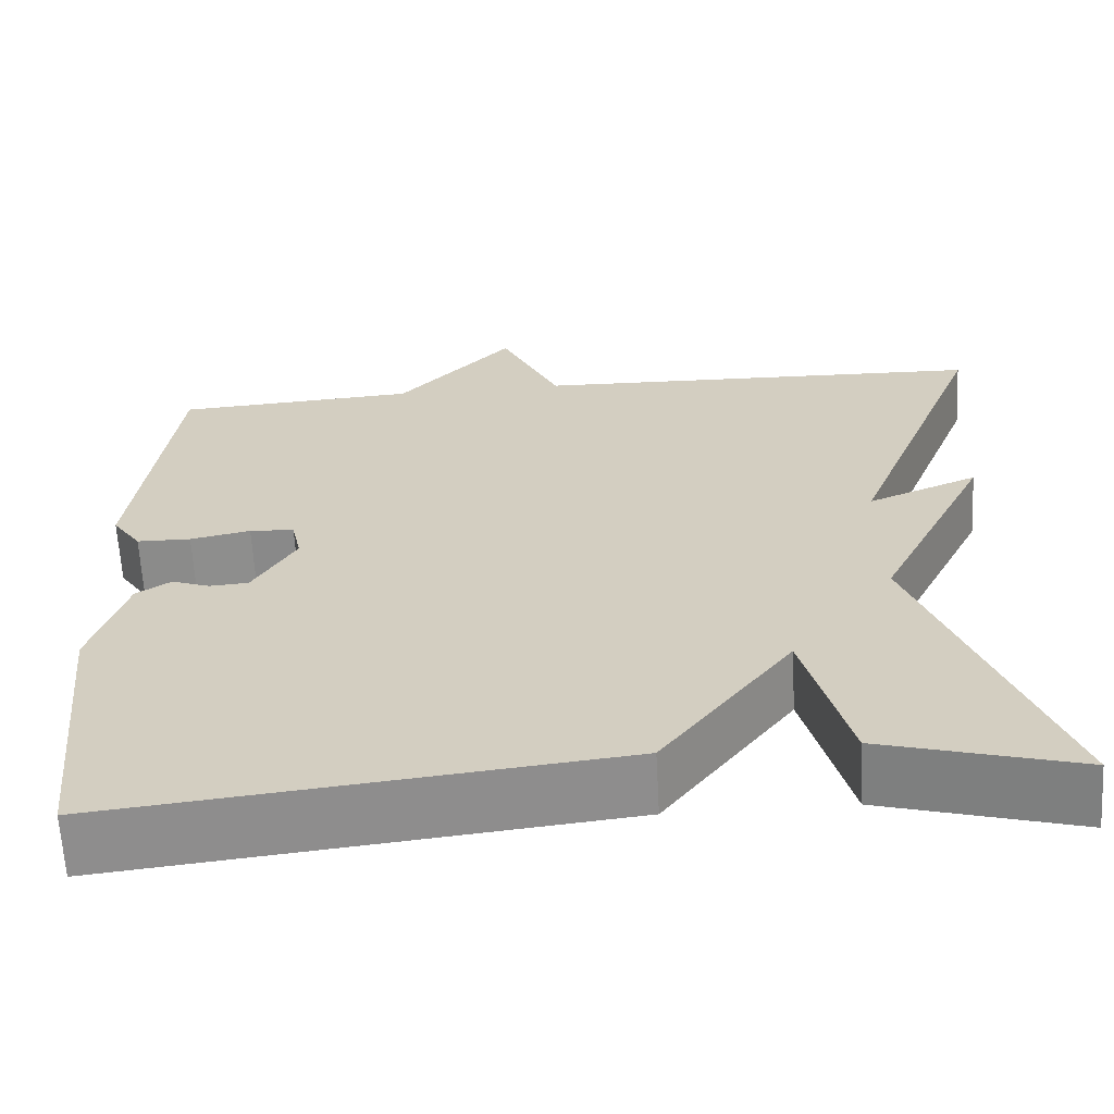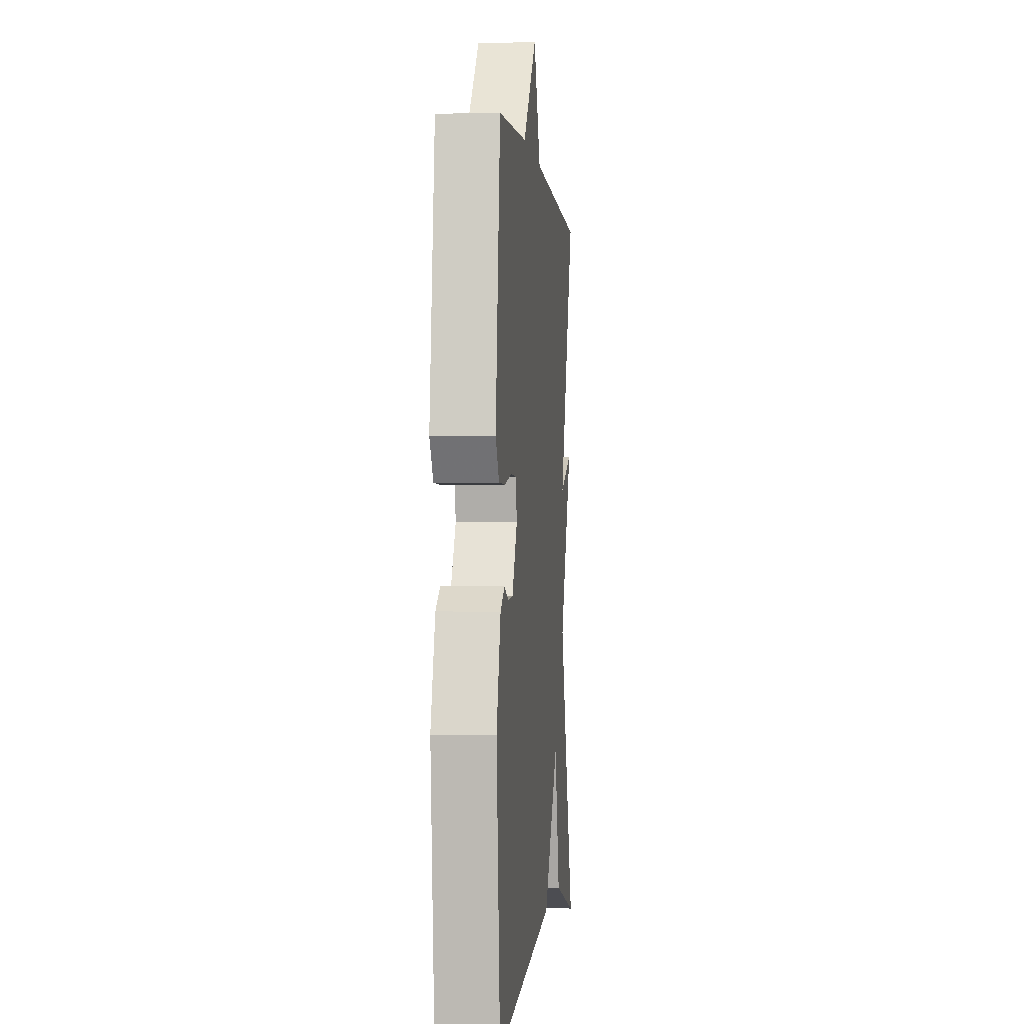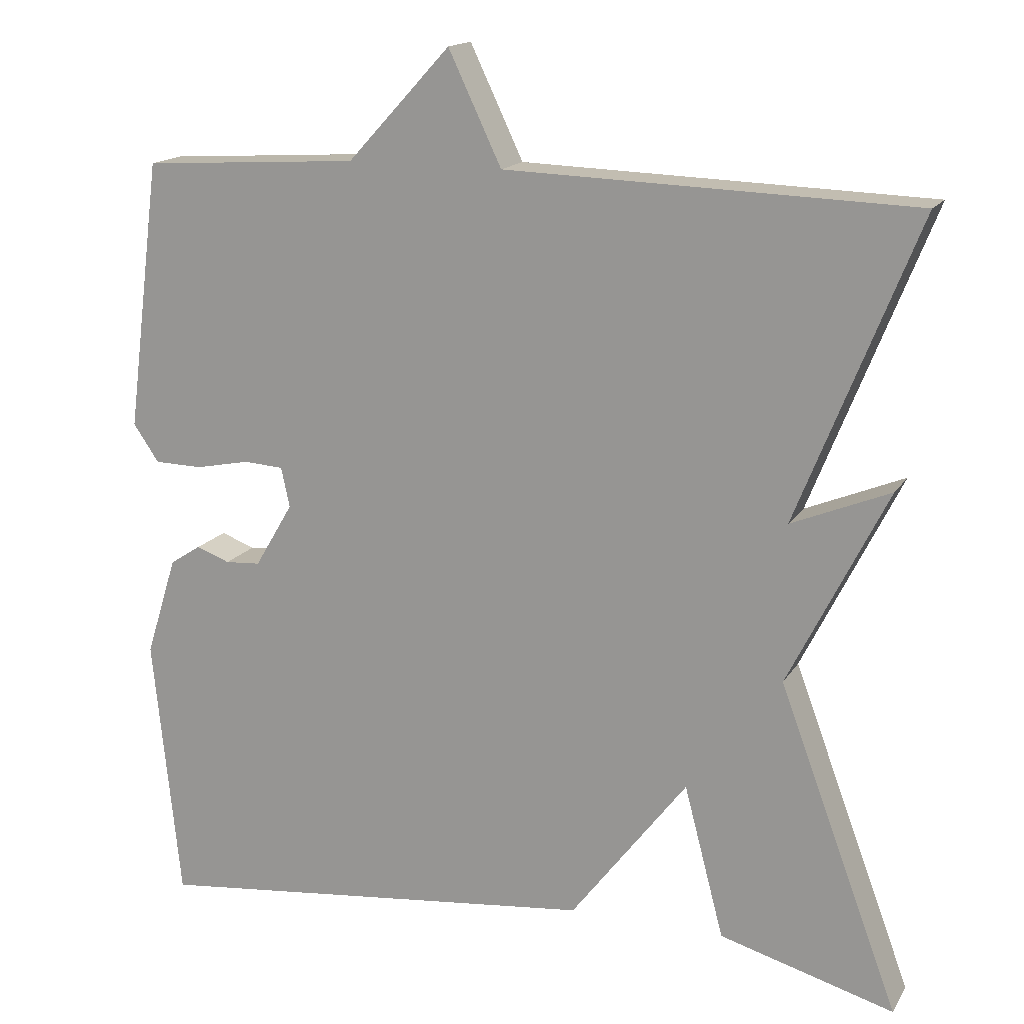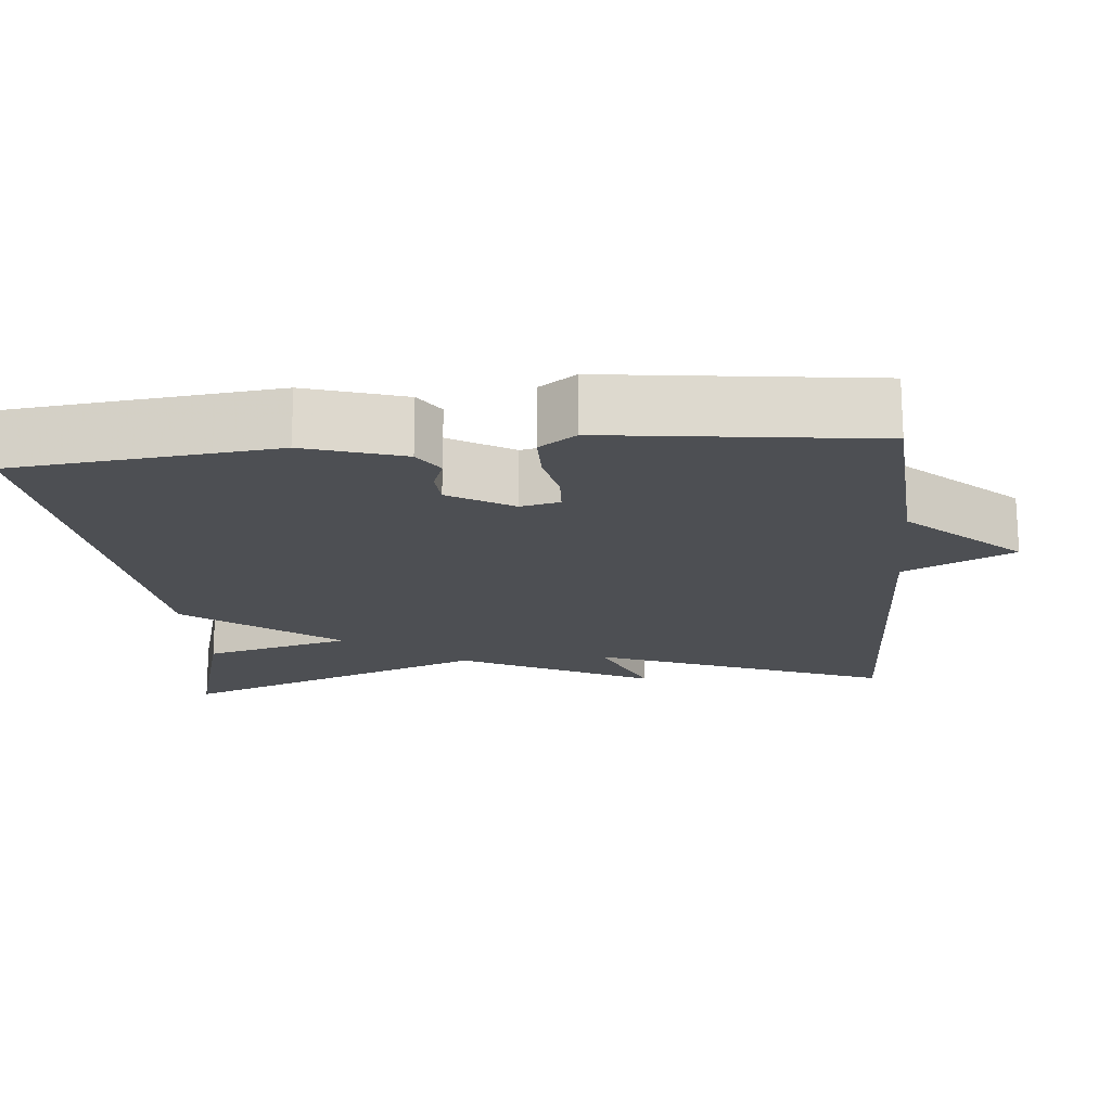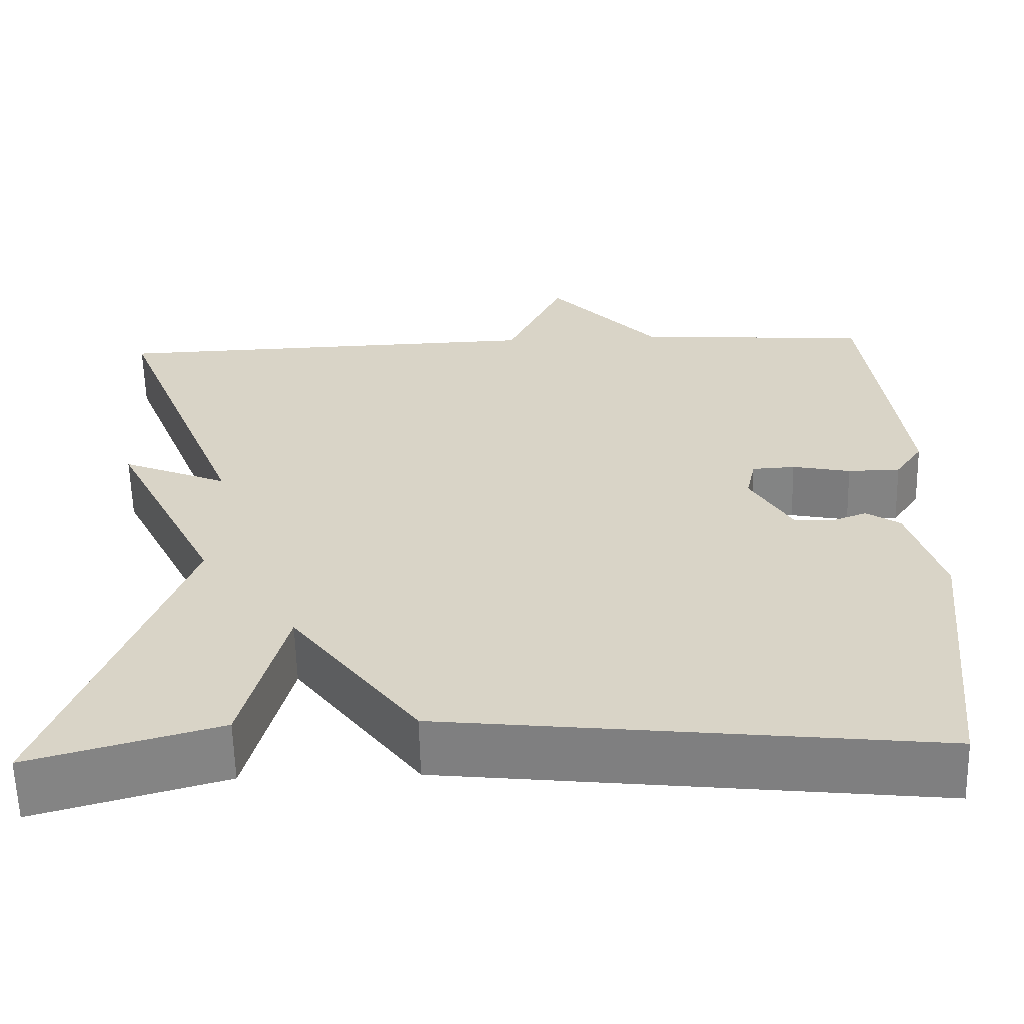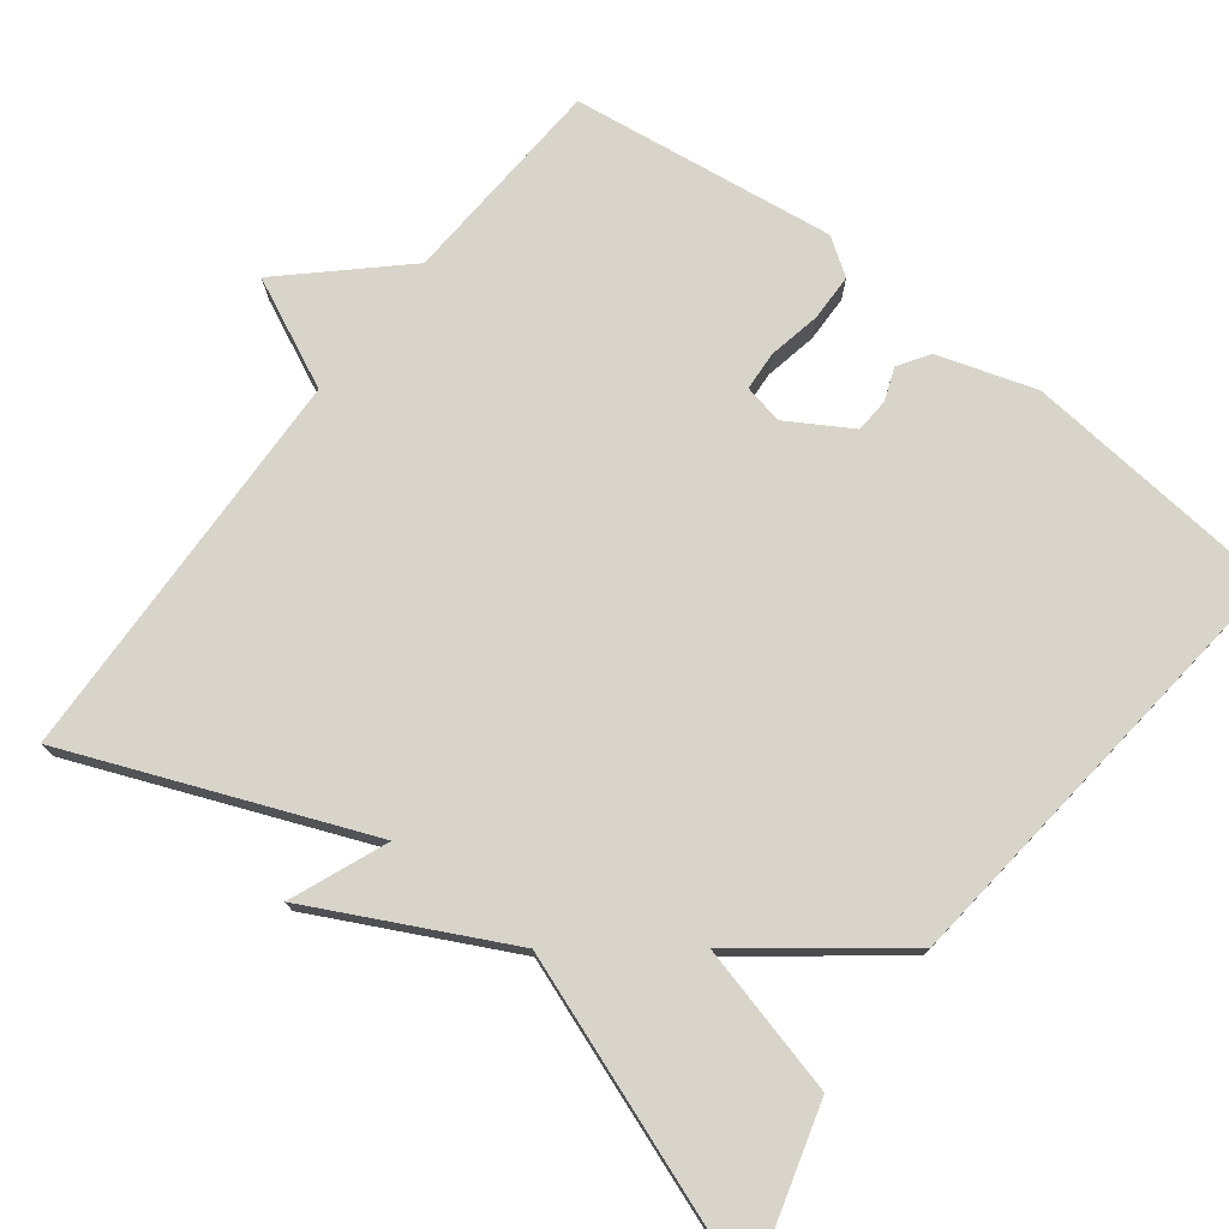
<metadata>
{"format":"obj","ext":"obj","renderer":"f3d","projection":"perspective","resolution":1024,"background":"white","views":[{"elev":-63.9,"azim":3.2,"up":"+Z"},{"elev":-0.6,"azim":-84.3,"up":"+Z"},{"elev":16.1,"azim":21.7,"up":"+Z"},{"elev":-17.9,"azim":-84.6,"up":"+Y"},{"elev":-60.9,"azim":-178.6,"up":"+Z"},{"elev":75.1,"azim":127.3,"up":"+Y"}]}
</metadata>
<code>
v -0.5 0.07 0.5
v -0.222 0.07 0.517
v -0.09 0.07 0.66
v -0.022 0.07 0.517
v 0.5 0.07 0.5
v 0.346 0.07 0.114
v 0.472 0.07 0.166
v 0.346 0.07 -0.086
v 0.5 0.07 -0.5
v 0.277 0.07 -0.437
v 0.226 0.07 -0.242
v 0.077 0.07 -0.437
v -0.5 0.07 -0.5
v -0.535 0.07 -0.159
v -0.495 0.07 -0.031
v -0.455 0.07 -0.005
v -0.412 0.07 -0.021
v -0.367 0.07 -0.018
v -0.318 0.07 0.065
v -0.329 0.07 0.116
v -0.38 0.07 0.119
v -0.449 0.07 0.105
v -0.511 0.07 0.106
v -0.544 0.07 0.154
v -0.5 0 0.5
v -0.222 0 0.517
v -0.09 0 0.66
v -0.022 0 0.517
v 0.5 0 0.5
v 0.346 0 0.114
v 0.472 0 0.166
v 0.346 0 -0.086
v 0.5 0 -0.5
v 0.277 0 -0.437
v 0.226 0 -0.242
v 0.077 0 -0.437
v -0.5 0 -0.5
v -0.535 0 -0.159
v -0.495 0 -0.031
v -0.455 0 -0.005
v -0.412 0 -0.021
v -0.367 0 -0.018
v -0.318 0 0.065
v -0.329 0 0.116
v -0.38 0 0.119
v -0.449 0 0.105
v -0.511 0 0.106
v -0.544 0 0.154
f 24 1 2
f 23 24 2
f 22 23 2
f 21 22 2
f 2 3 4
f 21 2 4
f 20 21 4
f 4 5 6
f 20 4 6
f 19 20 6
f 18 19 6
f 15 16 17
f 14 15 17
f 13 14 17
f 12 13 17
f 11 12 17 18
f 8 9 10 11
f 6 7 8 11
f 6 11 18
f 26 25 48
f 26 48 47
f 26 47 46
f 26 46 45
f 28 27 26
f 28 26 45
f 28 45 44
f 30 29 28
f 30 28 44
f 30 44 43
f 30 43 42
f 41 40 39
f 41 39 38
f 41 38 37
f 41 37 36
f 42 41 36 35
f 35 34 33 32
f 35 32 31 30
f 42 35 30
f 1 25 26 2
f 2 26 27 3
f 3 27 28 4
f 4 28 29 5
f 5 29 30 6
f 6 30 31 7
f 7 31 32 8
f 8 32 33 9
f 9 33 34 10
f 10 34 35 11
f 11 35 36 12
f 12 36 37 13
f 13 37 38 14
f 14 38 39 15
f 15 39 40 16
f 16 40 41 17
f 17 41 42 18
f 18 42 43 19
f 19 43 44 20
f 20 44 45 21
f 21 45 46 22
f 22 46 47 23
f 23 47 48 24
f 24 48 25 1

</code>
